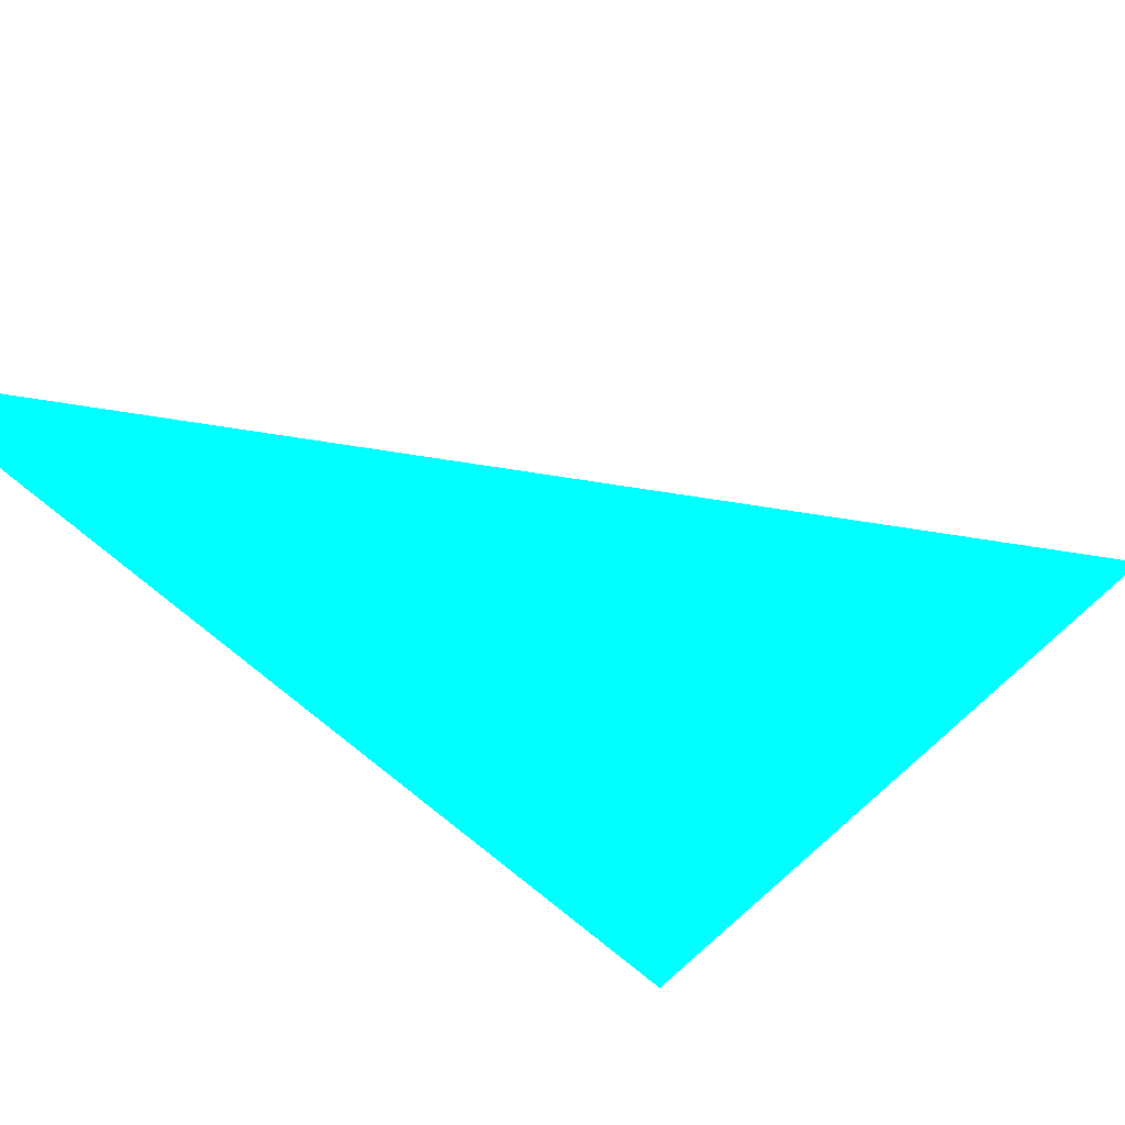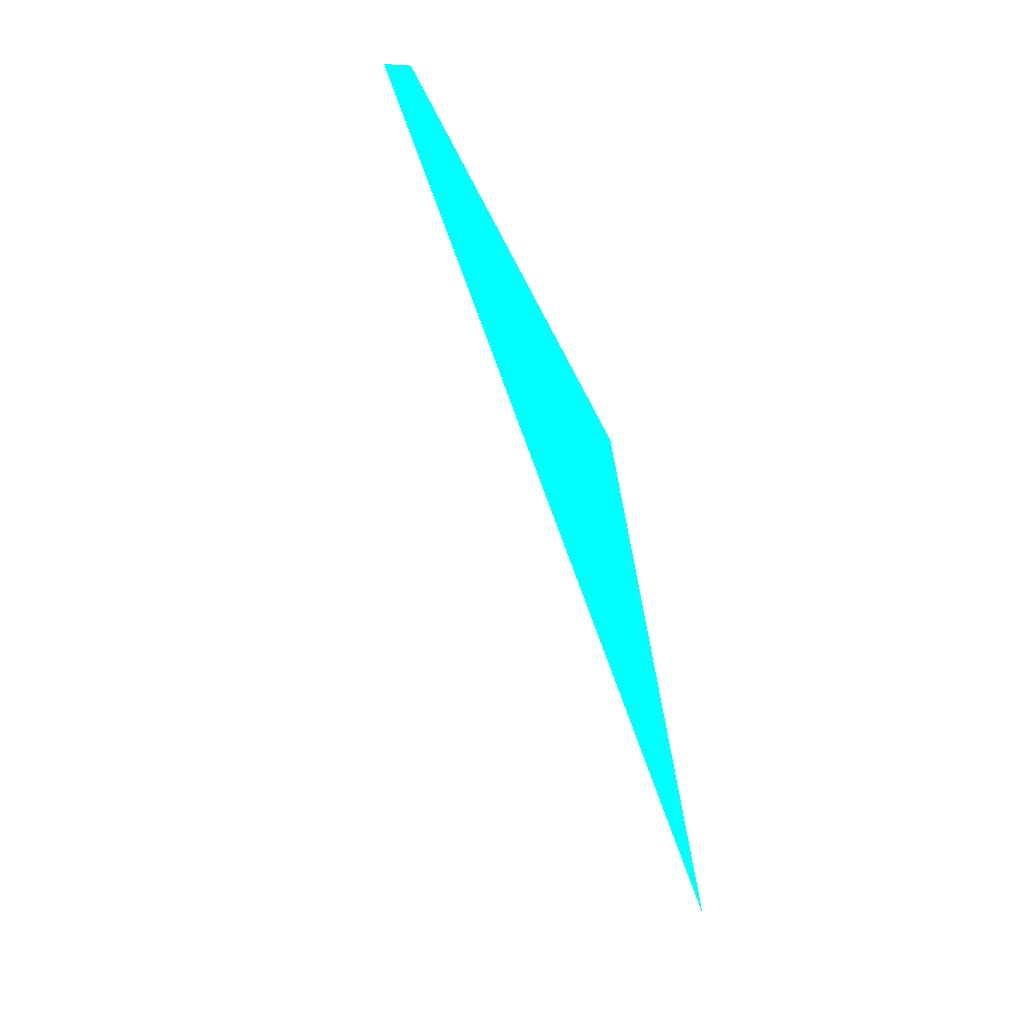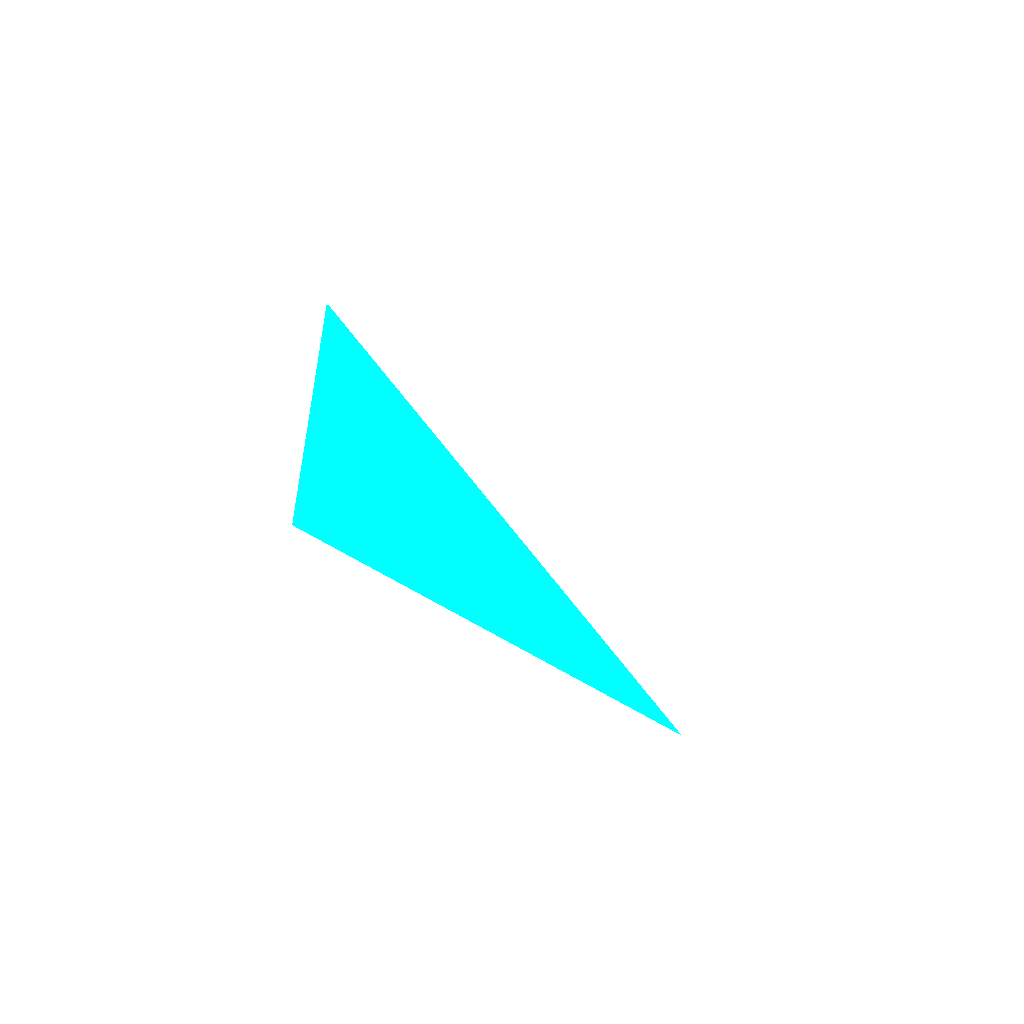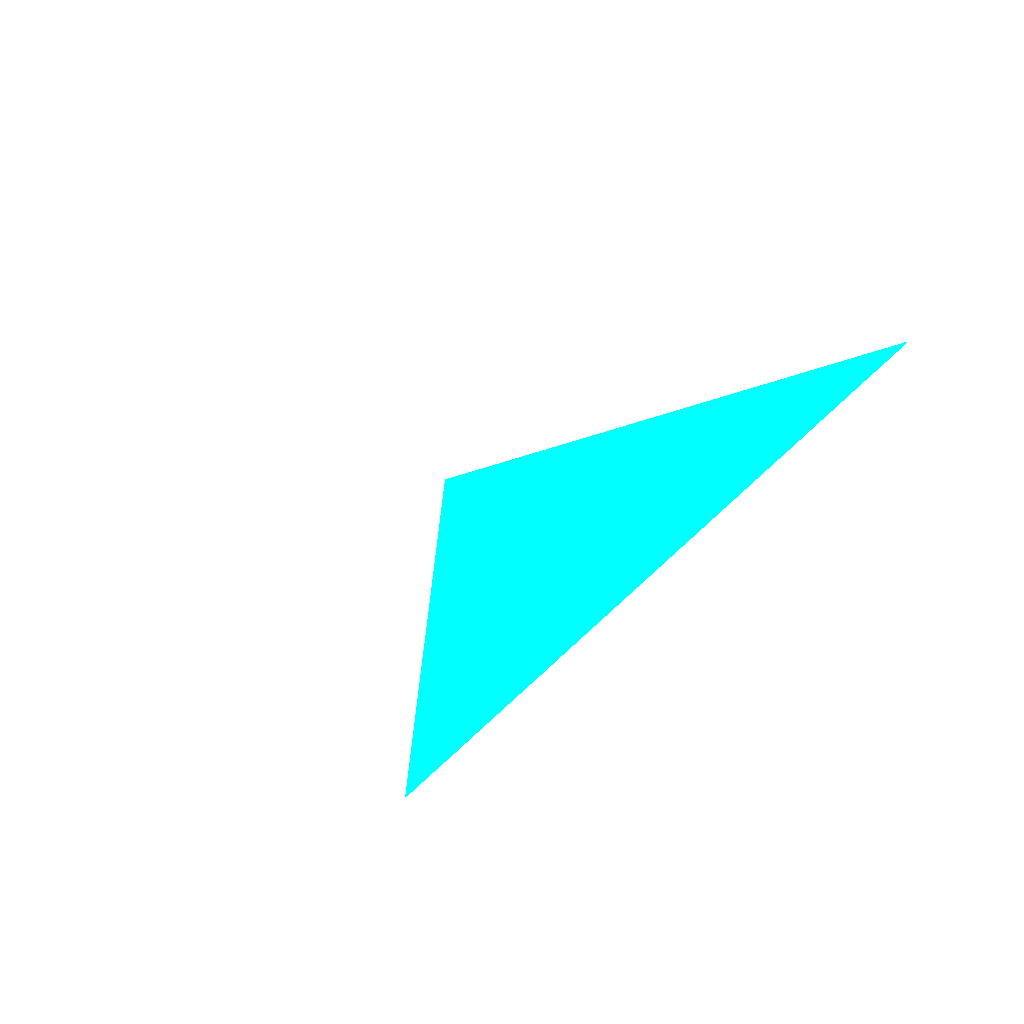
<metadata>
{"format":"obj","ext":"obj","renderer":"f3d","projection":"perspective","resolution":1024,"background":"white","views":[{"elev":-69.9,"azim":101.9,"up":"+Z"},{"elev":2.0,"azim":-144.1,"up":"+Z"},{"elev":54.4,"azim":-4.9,"up":"+Y"},{"elev":71.2,"azim":-128.3,"up":"+Y"}]}
</metadata>
<code>
o geometry_0
v 6.125e+05 5.855e+06 649.8 0 1 1
v 6.125e+05 5.855e+06 649.8 0 1 1
v 6.125e+05 5.855e+06 663.4 0 1 1
v 6.125e+05 5.855e+06 663.3 0 1 1
v 6.125e+05 5.855e+06 657.8 0 1 1
f 1 2 5
f 1 3 2
f 1 5 4
f 1 4 3
f 3 4 5
f 2 3 5

</code>
